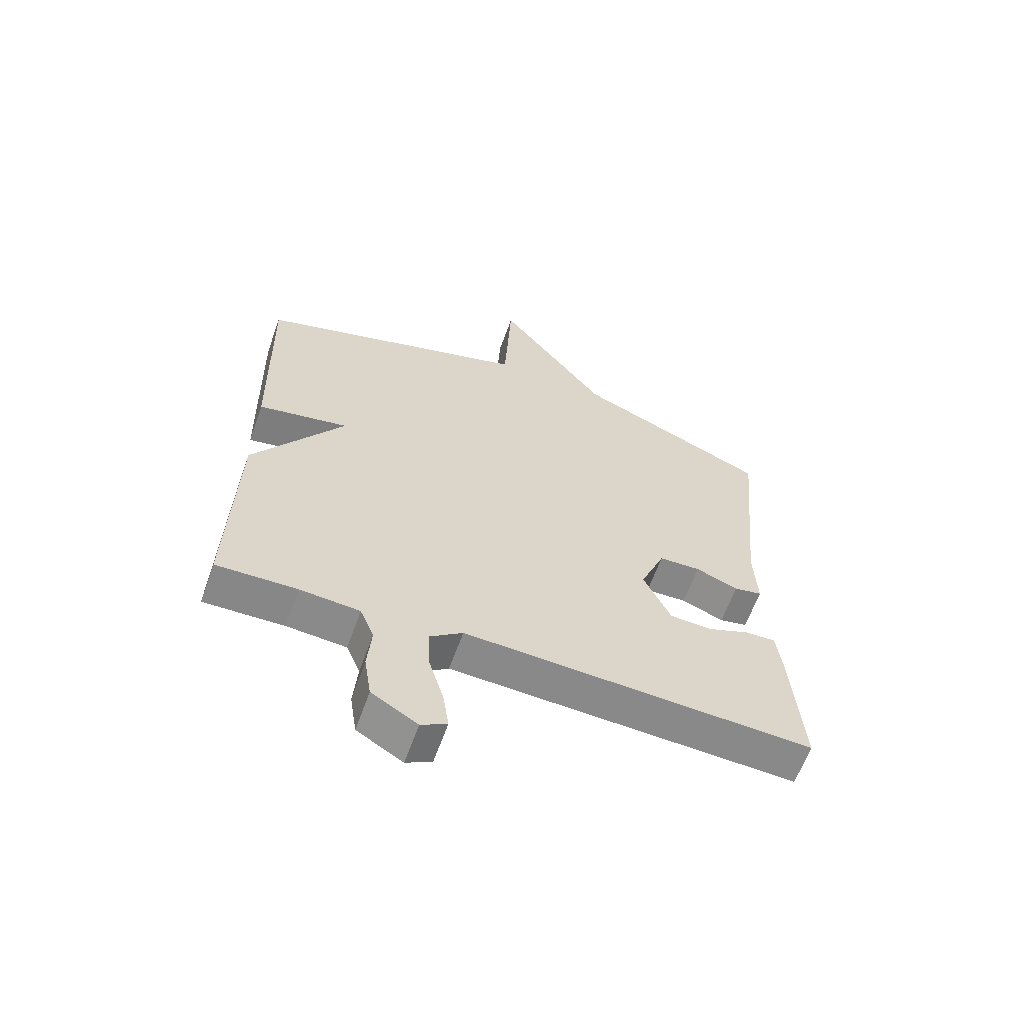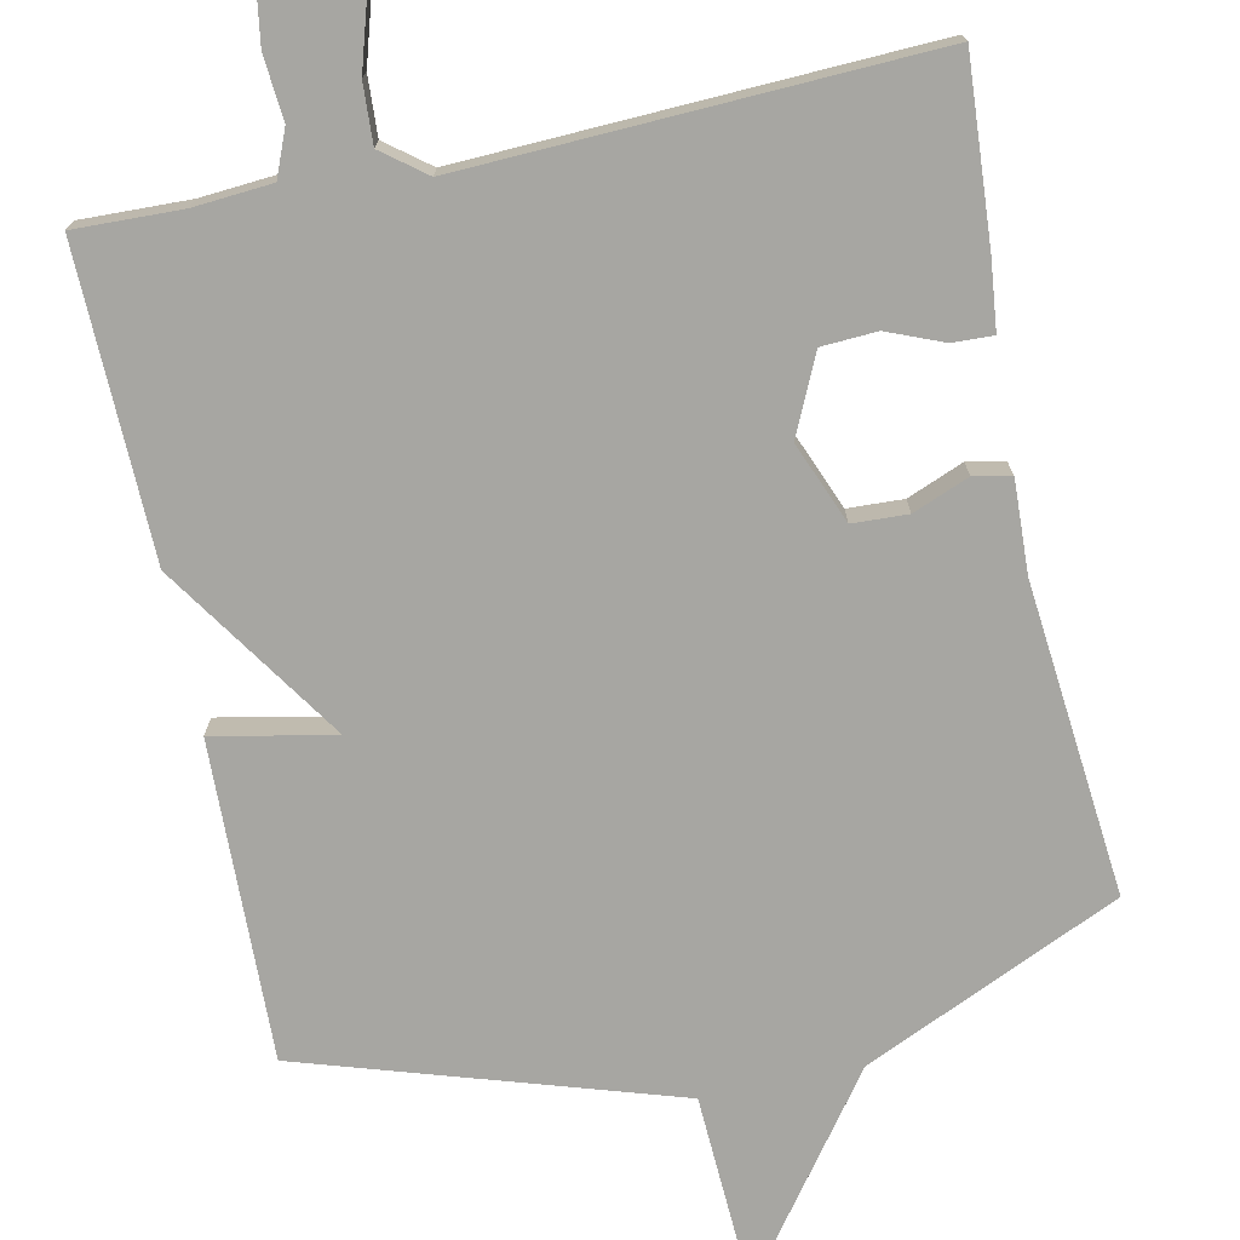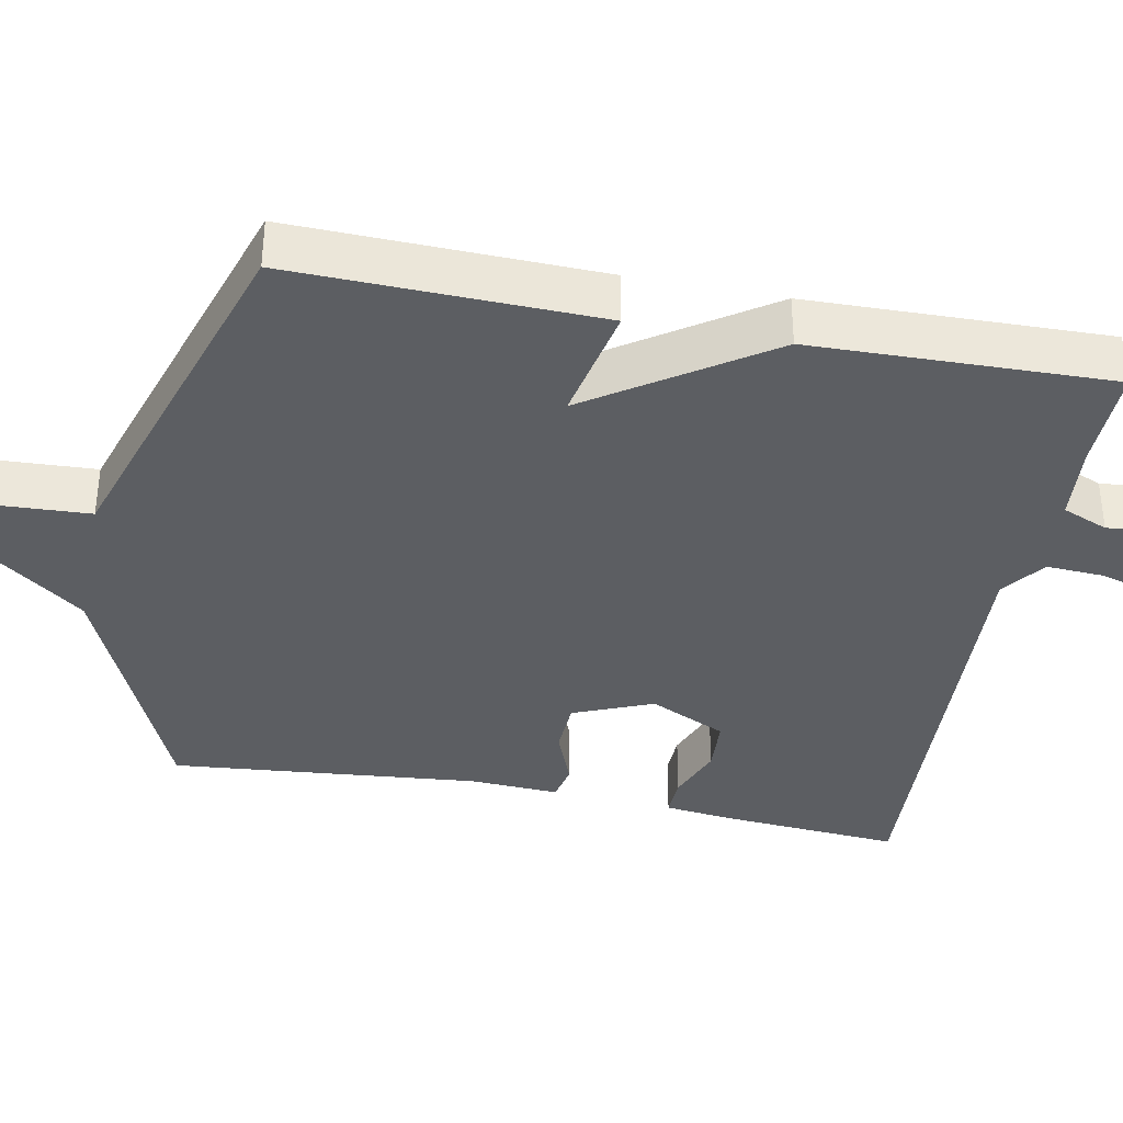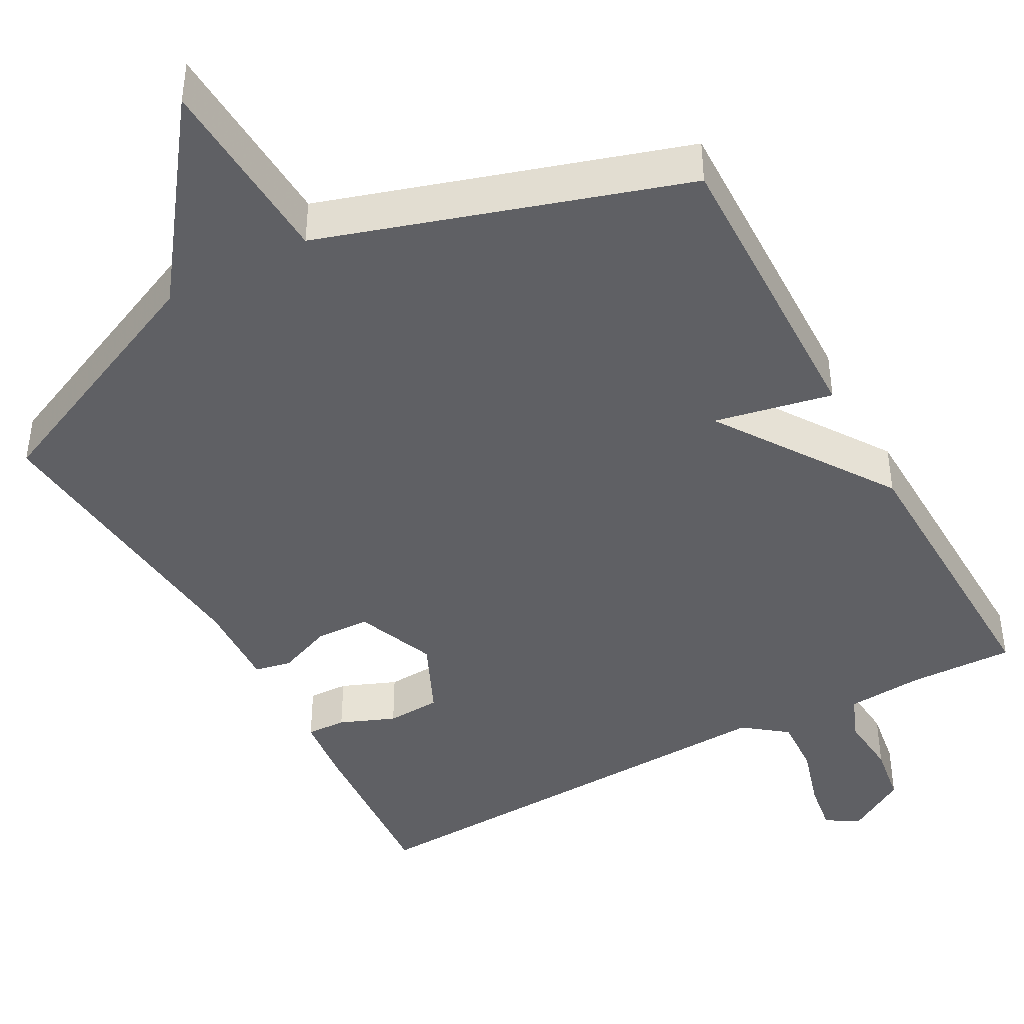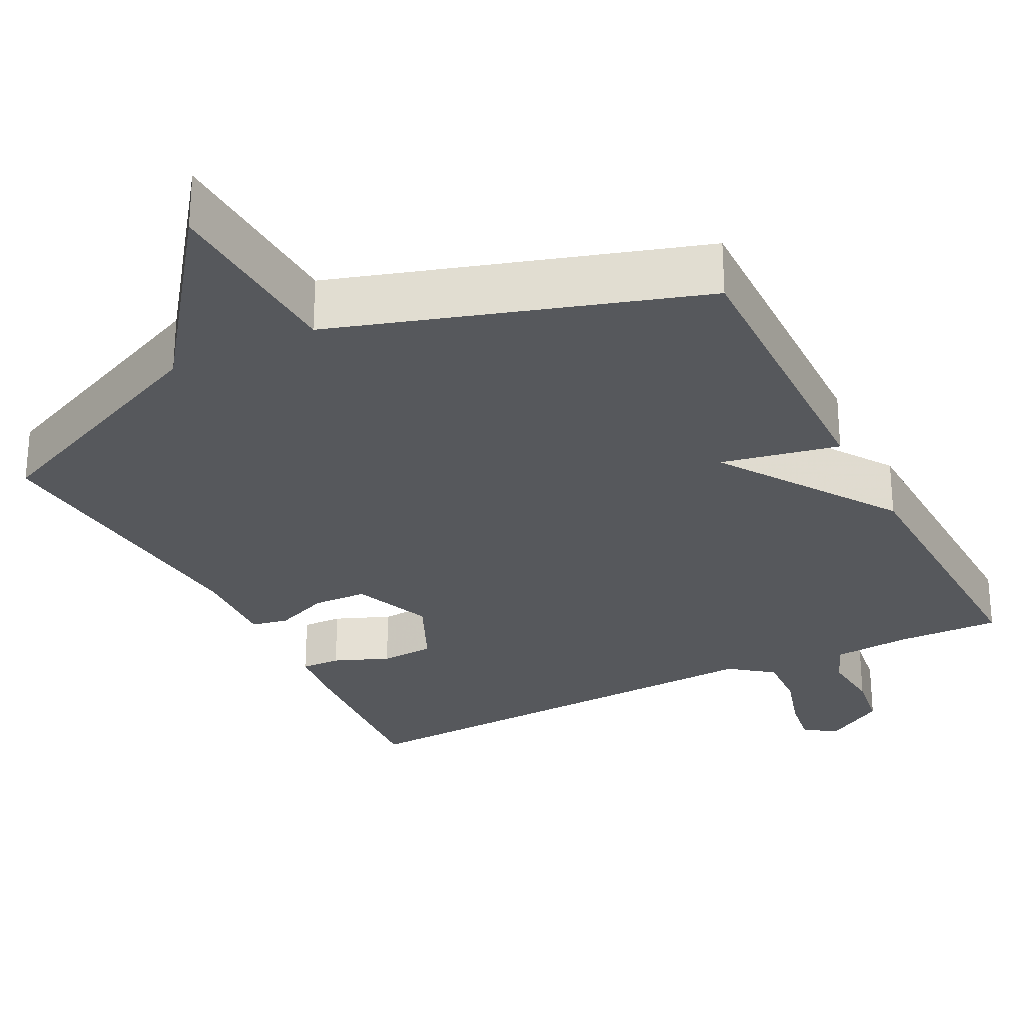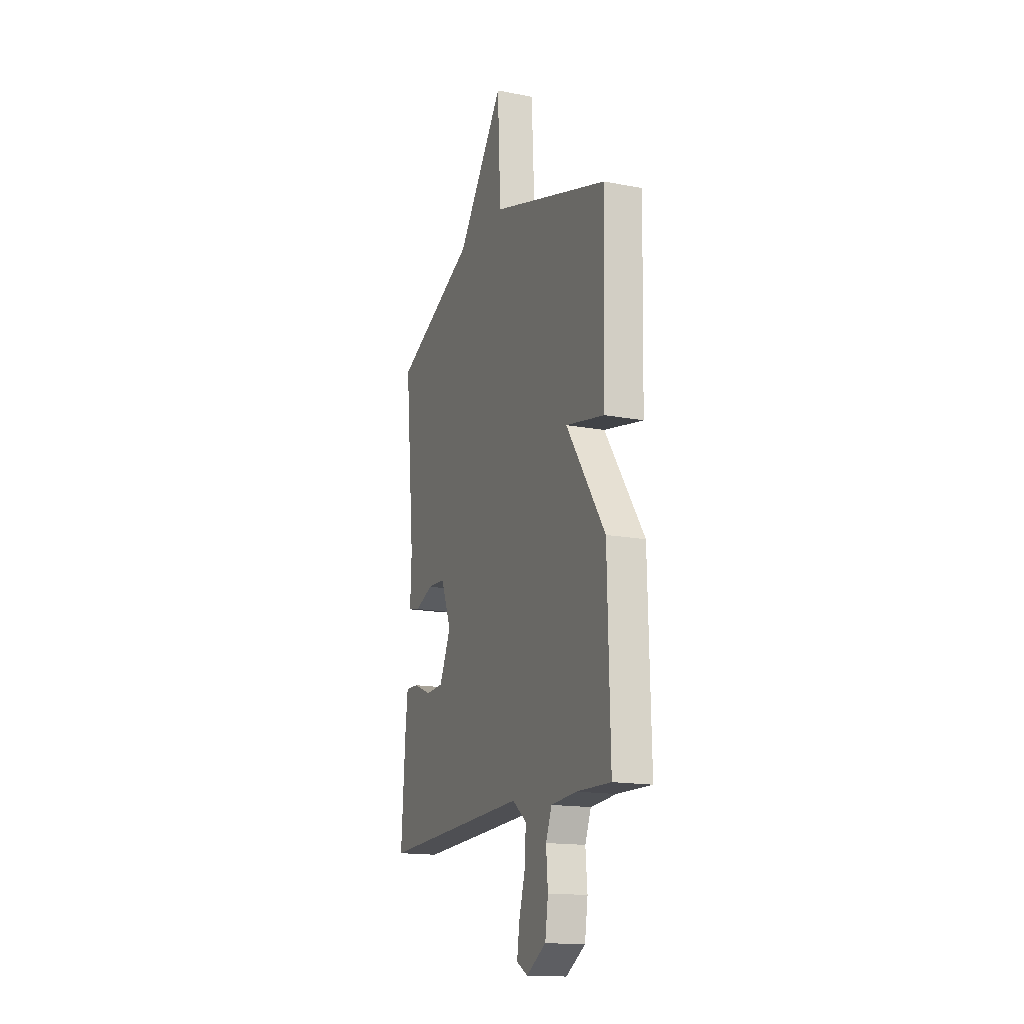
<metadata>
{"format":"obj","ext":"obj","renderer":"f3d","projection":"perspective","resolution":1024,"background":"white","views":[{"elev":-62.7,"azim":160.3,"up":"+Z"},{"elev":-74.0,"azim":-168.2,"up":"+Y"},{"elev":-37.7,"azim":78.9,"up":"+Y"},{"elev":-43.2,"azim":28.6,"up":"+Y"},{"elev":-28.0,"azim":26.9,"up":"+Y"},{"elev":-16.0,"azim":68.3,"up":"+Z"}]}
</metadata>
<code>
v -0.5 0.07 -0.5
v -0.484 0.07 -0.268
v -0.474 0.07 -0.178
v -0.422 0.07 -0.18
v -0.35 0.07 -0.209
v -0.279 0.07 -0.205
v -0.233 0.07 -0.105
v -0.275 0.07 -0.001
v -0.346 0.07 0.002
v -0.418 0.07 -0.027
v -0.466 0.07 -0.017
v -0.461 0.07 0.1
v -0.5 0.07 0.5
v -0.172 0.07 0.648
v 0.015 0.07 0.902
v 0.028 0.07 0.648
v 0.5 0.07 0.5
v 0.49 0.07 0.094
v 0.335 0.07 0.125
v 0.49 0.07 -0.106
v 0.5 0.07 -0.5
v 0.363 0.07 -0.496
v 0.262 0.07 -0.504
v 0.238 0.07 -0.563
v 0.245 0.07 -0.645
v 0.233 0.07 -0.723
v 0.155 0.07 -0.77
v 0.111 0.07 -0.745
v 0.121 0.07 -0.678
v 0.146 0.07 -0.594
v 0.15 0.07 -0.518
v 0.094 0.07 -0.475
v -0.5 0 -0.5
v -0.484 0 -0.268
v -0.474 0 -0.178
v -0.422 0 -0.18
v -0.35 0 -0.209
v -0.279 0 -0.205
v -0.233 0 -0.105
v -0.275 0 -0.001
v -0.346 0 0.002
v -0.418 0 -0.027
v -0.466 0 -0.017
v -0.461 0 0.1
v -0.5 0 0.5
v -0.172 0 0.648
v 0.015 0 0.902
v 0.028 0 0.648
v 0.5 0 0.5
v 0.49 0 0.094
v 0.335 0 0.125
v 0.49 0 -0.106
v 0.5 0 -0.5
v 0.363 0 -0.496
v 0.262 0 -0.504
v 0.238 0 -0.563
v 0.245 0 -0.645
v 0.233 0 -0.723
v 0.155 0 -0.77
v 0.111 0 -0.745
v 0.121 0 -0.678
v 0.146 0 -0.594
v 0.15 0 -0.518
v 0.094 0 -0.475
f 28 29 30
f 27 28 30
f 26 27 30
f 25 26 30
f 24 25 30
f 23 24 30 31
f 19 20 21 22
f 19 22 23
f 16 17 18 19
f 23 31 32
f 19 23 32
f 16 19 32
f 12 13 14
f 14 15 16
f 12 14 16
f 11 12 16
f 10 11 16
f 9 10 16
f 3 4 5
f 2 3 5
f 1 2 5
f 32 1 5
f 32 5 6
f 8 9 16
f 7 8 16 32
f 6 7 32
f 62 61 60
f 62 60 59
f 62 59 58
f 62 58 57
f 62 57 56
f 63 62 56 55
f 54 53 52 51
f 55 54 51
f 51 50 49 48
f 64 63 55
f 64 55 51
f 64 51 48
f 46 45 44
f 48 47 46
f 48 46 44
f 48 44 43
f 48 43 42
f 48 42 41
f 37 36 35
f 37 35 34
f 37 34 33
f 37 33 64
f 38 37 64
f 48 41 40
f 64 48 40 39
f 64 39 38
f 1 33 34 2
f 2 34 35 3
f 3 35 36 4
f 4 36 37 5
f 5 37 38 6
f 6 38 39 7
f 7 39 40 8
f 8 40 41 9
f 9 41 42 10
f 10 42 43 11
f 11 43 44 12
f 12 44 45 13
f 13 45 46 14
f 14 46 47 15
f 15 47 48 16
f 16 48 49 17
f 17 49 50 18
f 18 50 51 19
f 19 51 52 20
f 20 52 53 21
f 21 53 54 22
f 22 54 55 23
f 23 55 56 24
f 24 56 57 25
f 25 57 58 26
f 26 58 59 27
f 27 59 60 28
f 28 60 61 29
f 29 61 62 30
f 30 62 63 31
f 31 63 64 32
f 32 64 33 1

</code>
